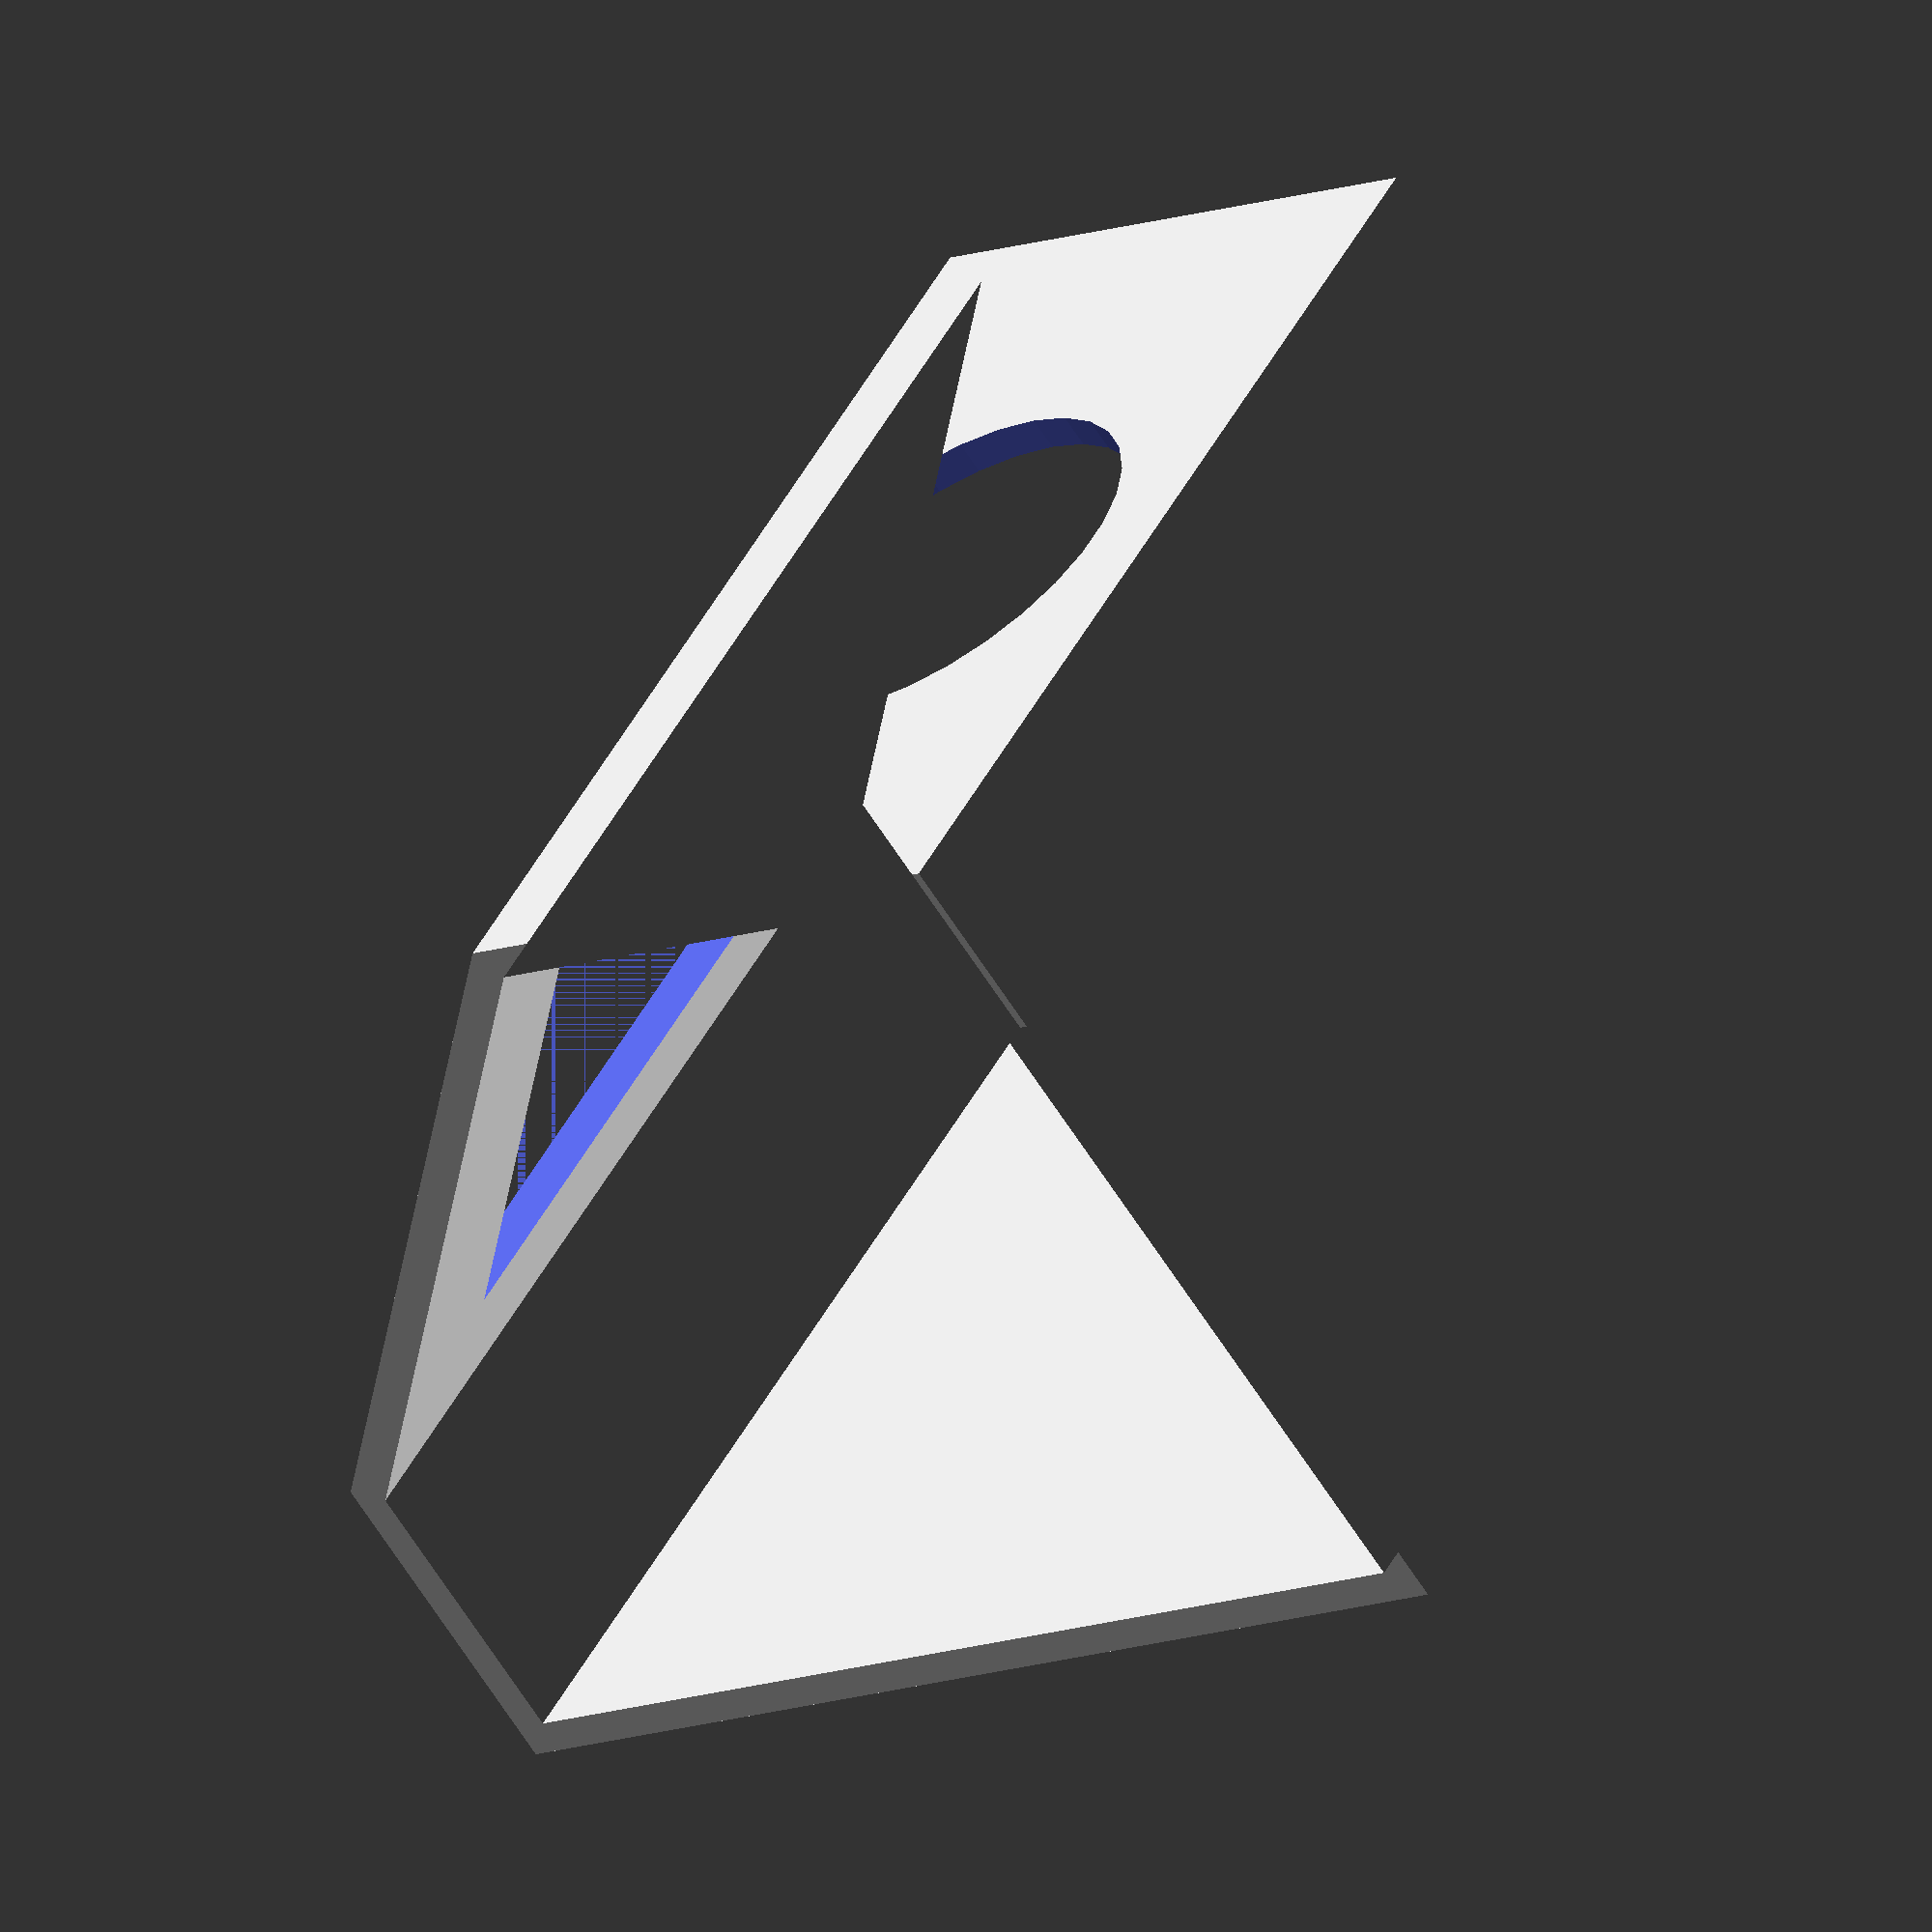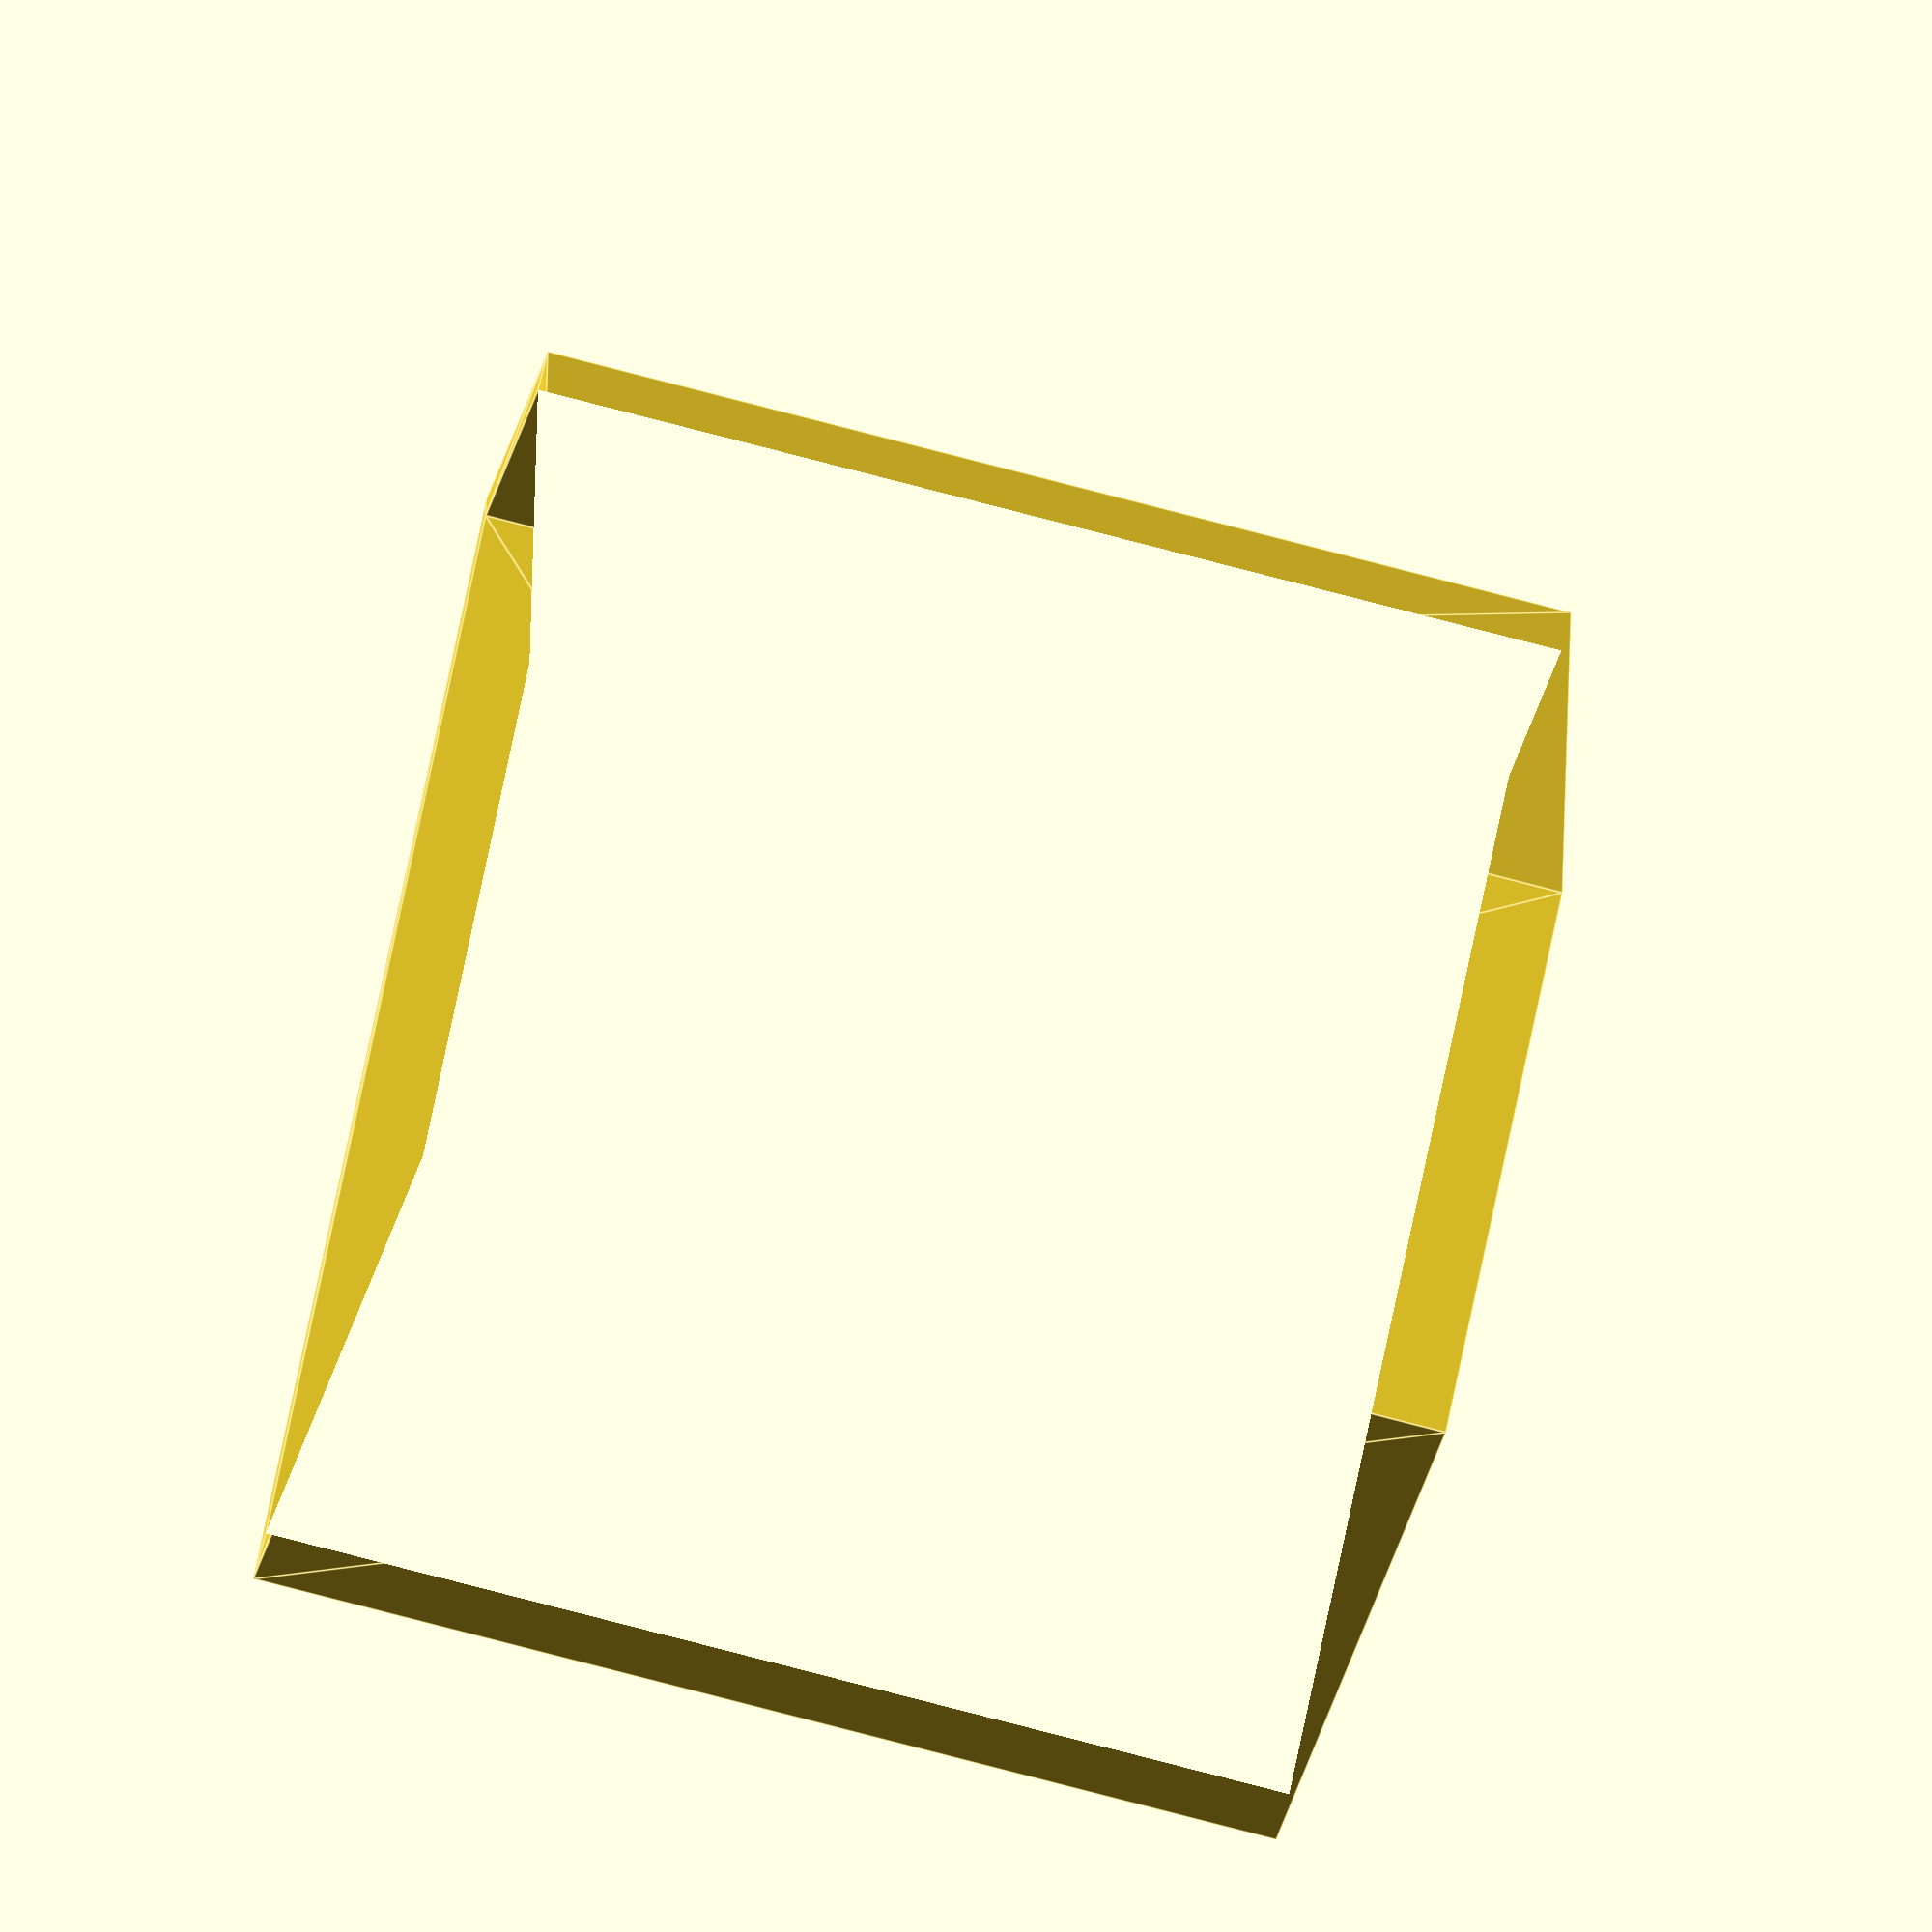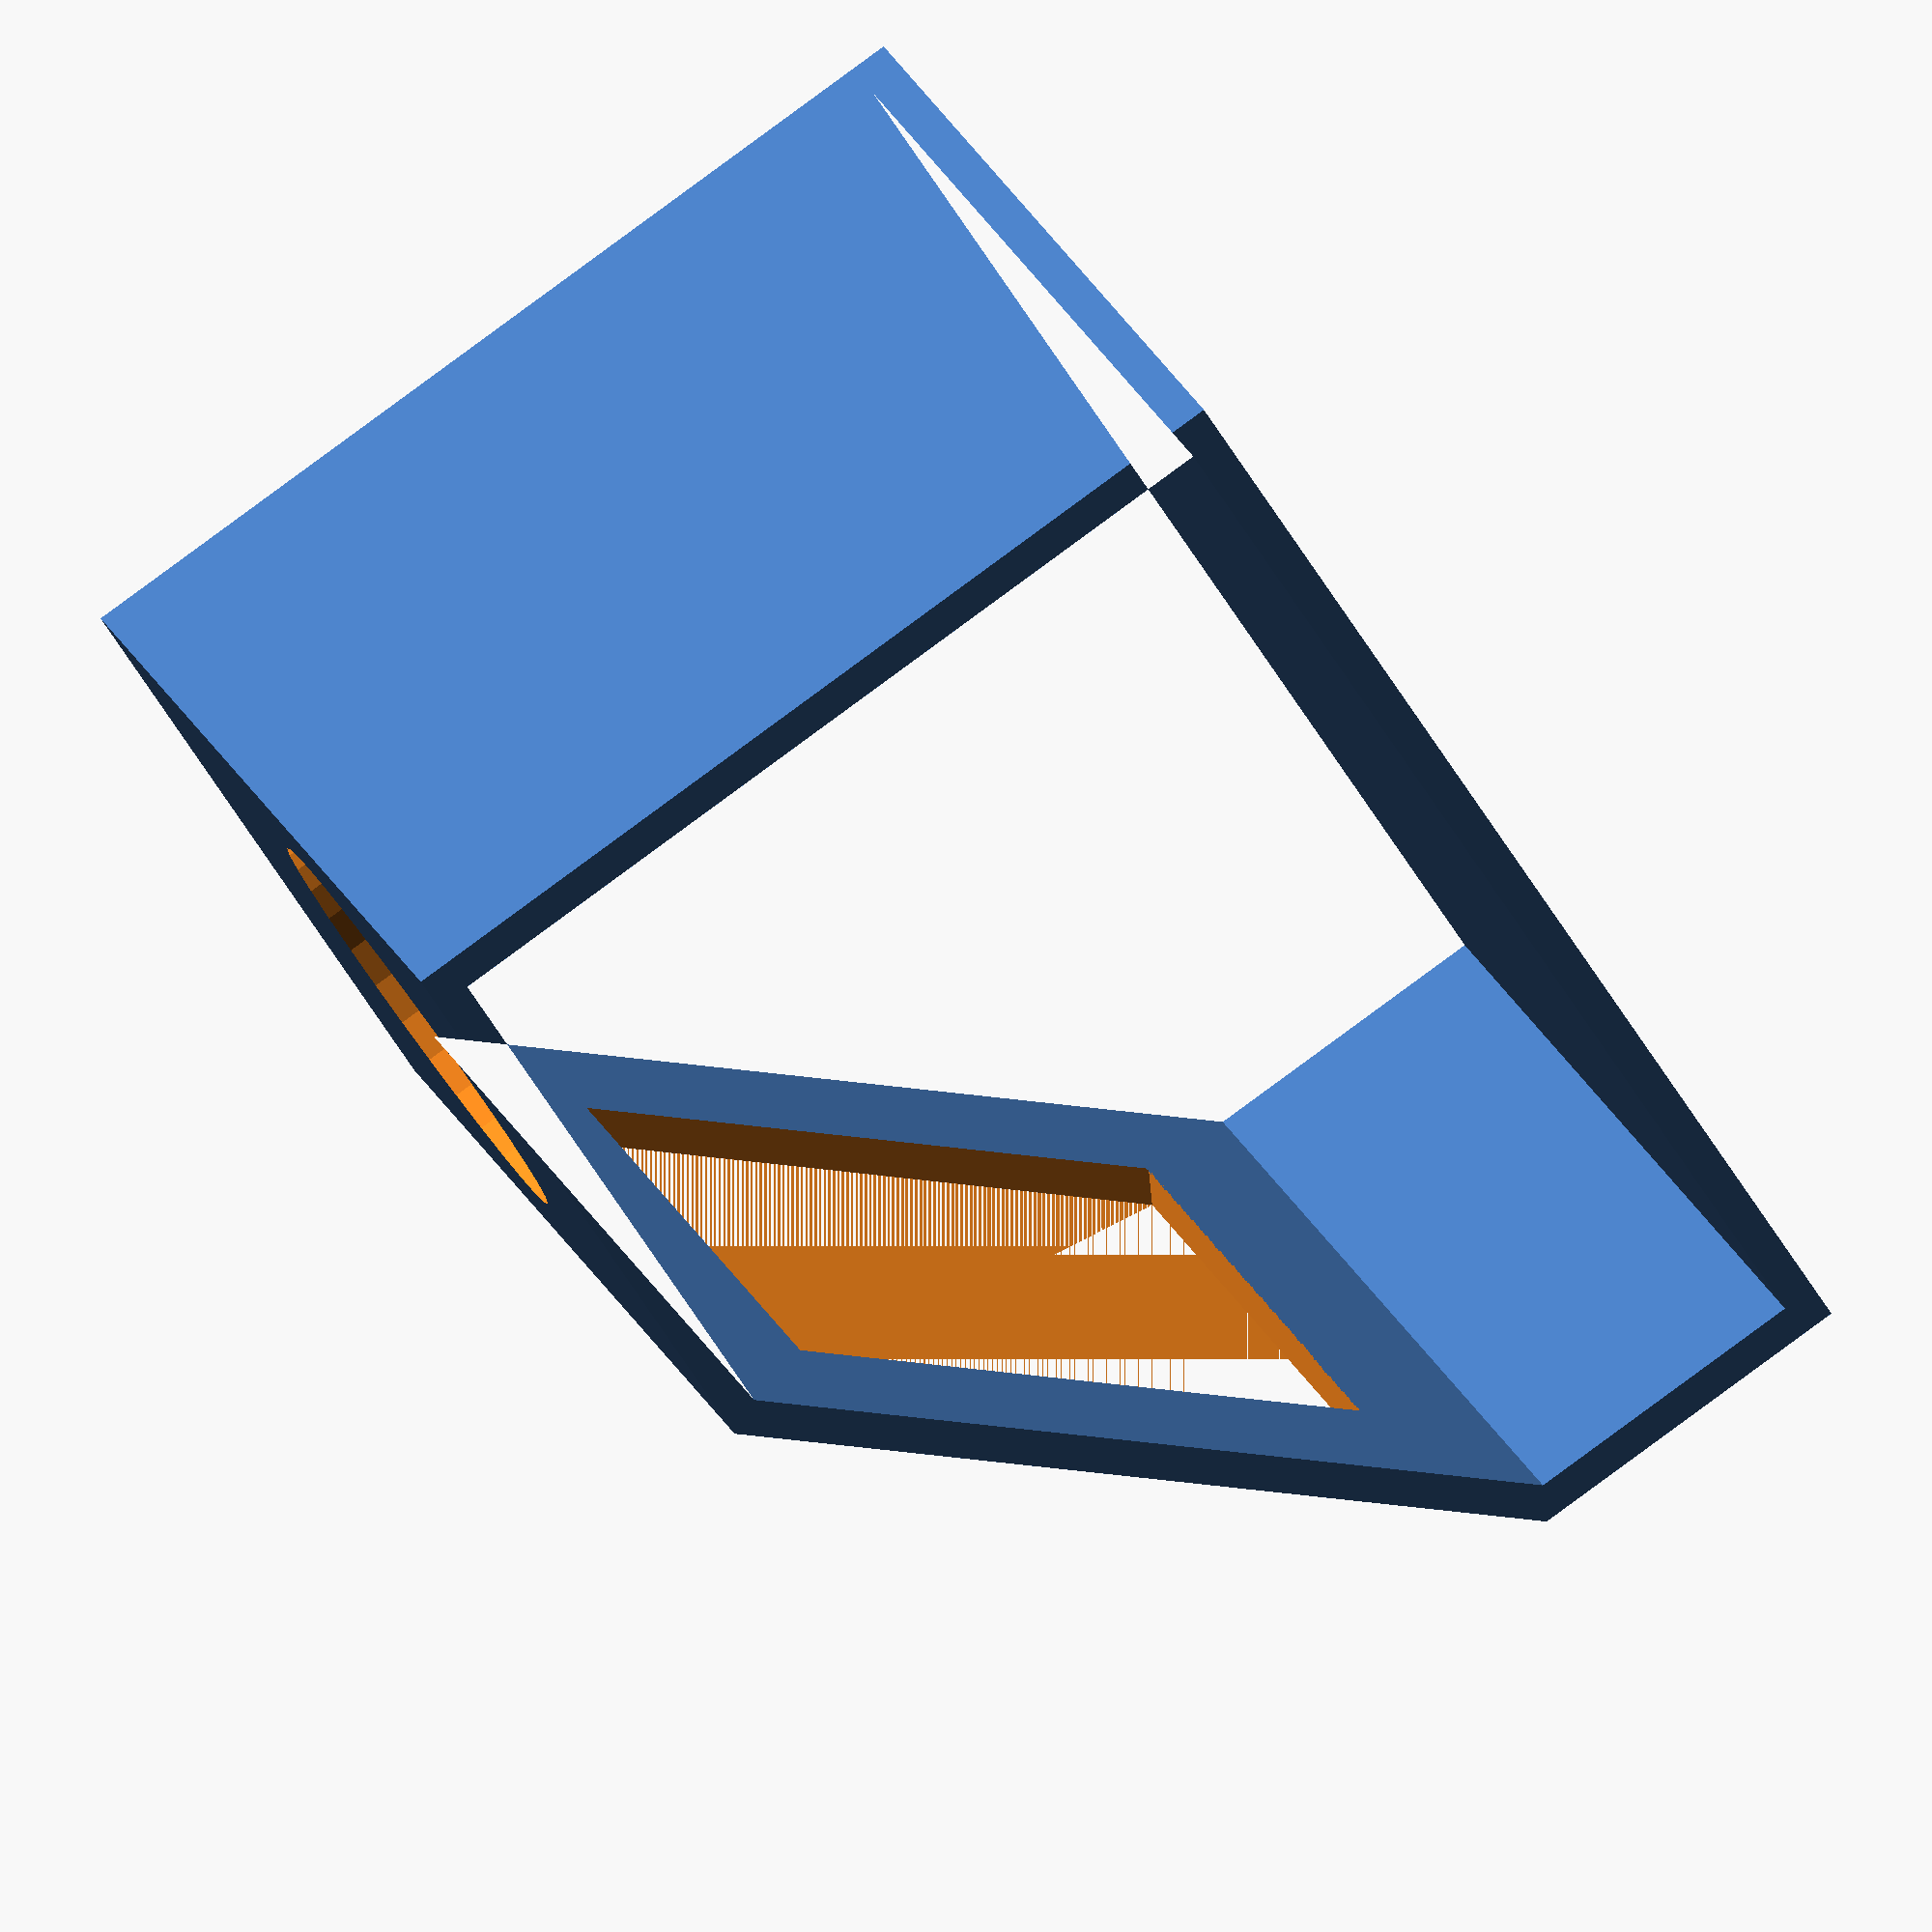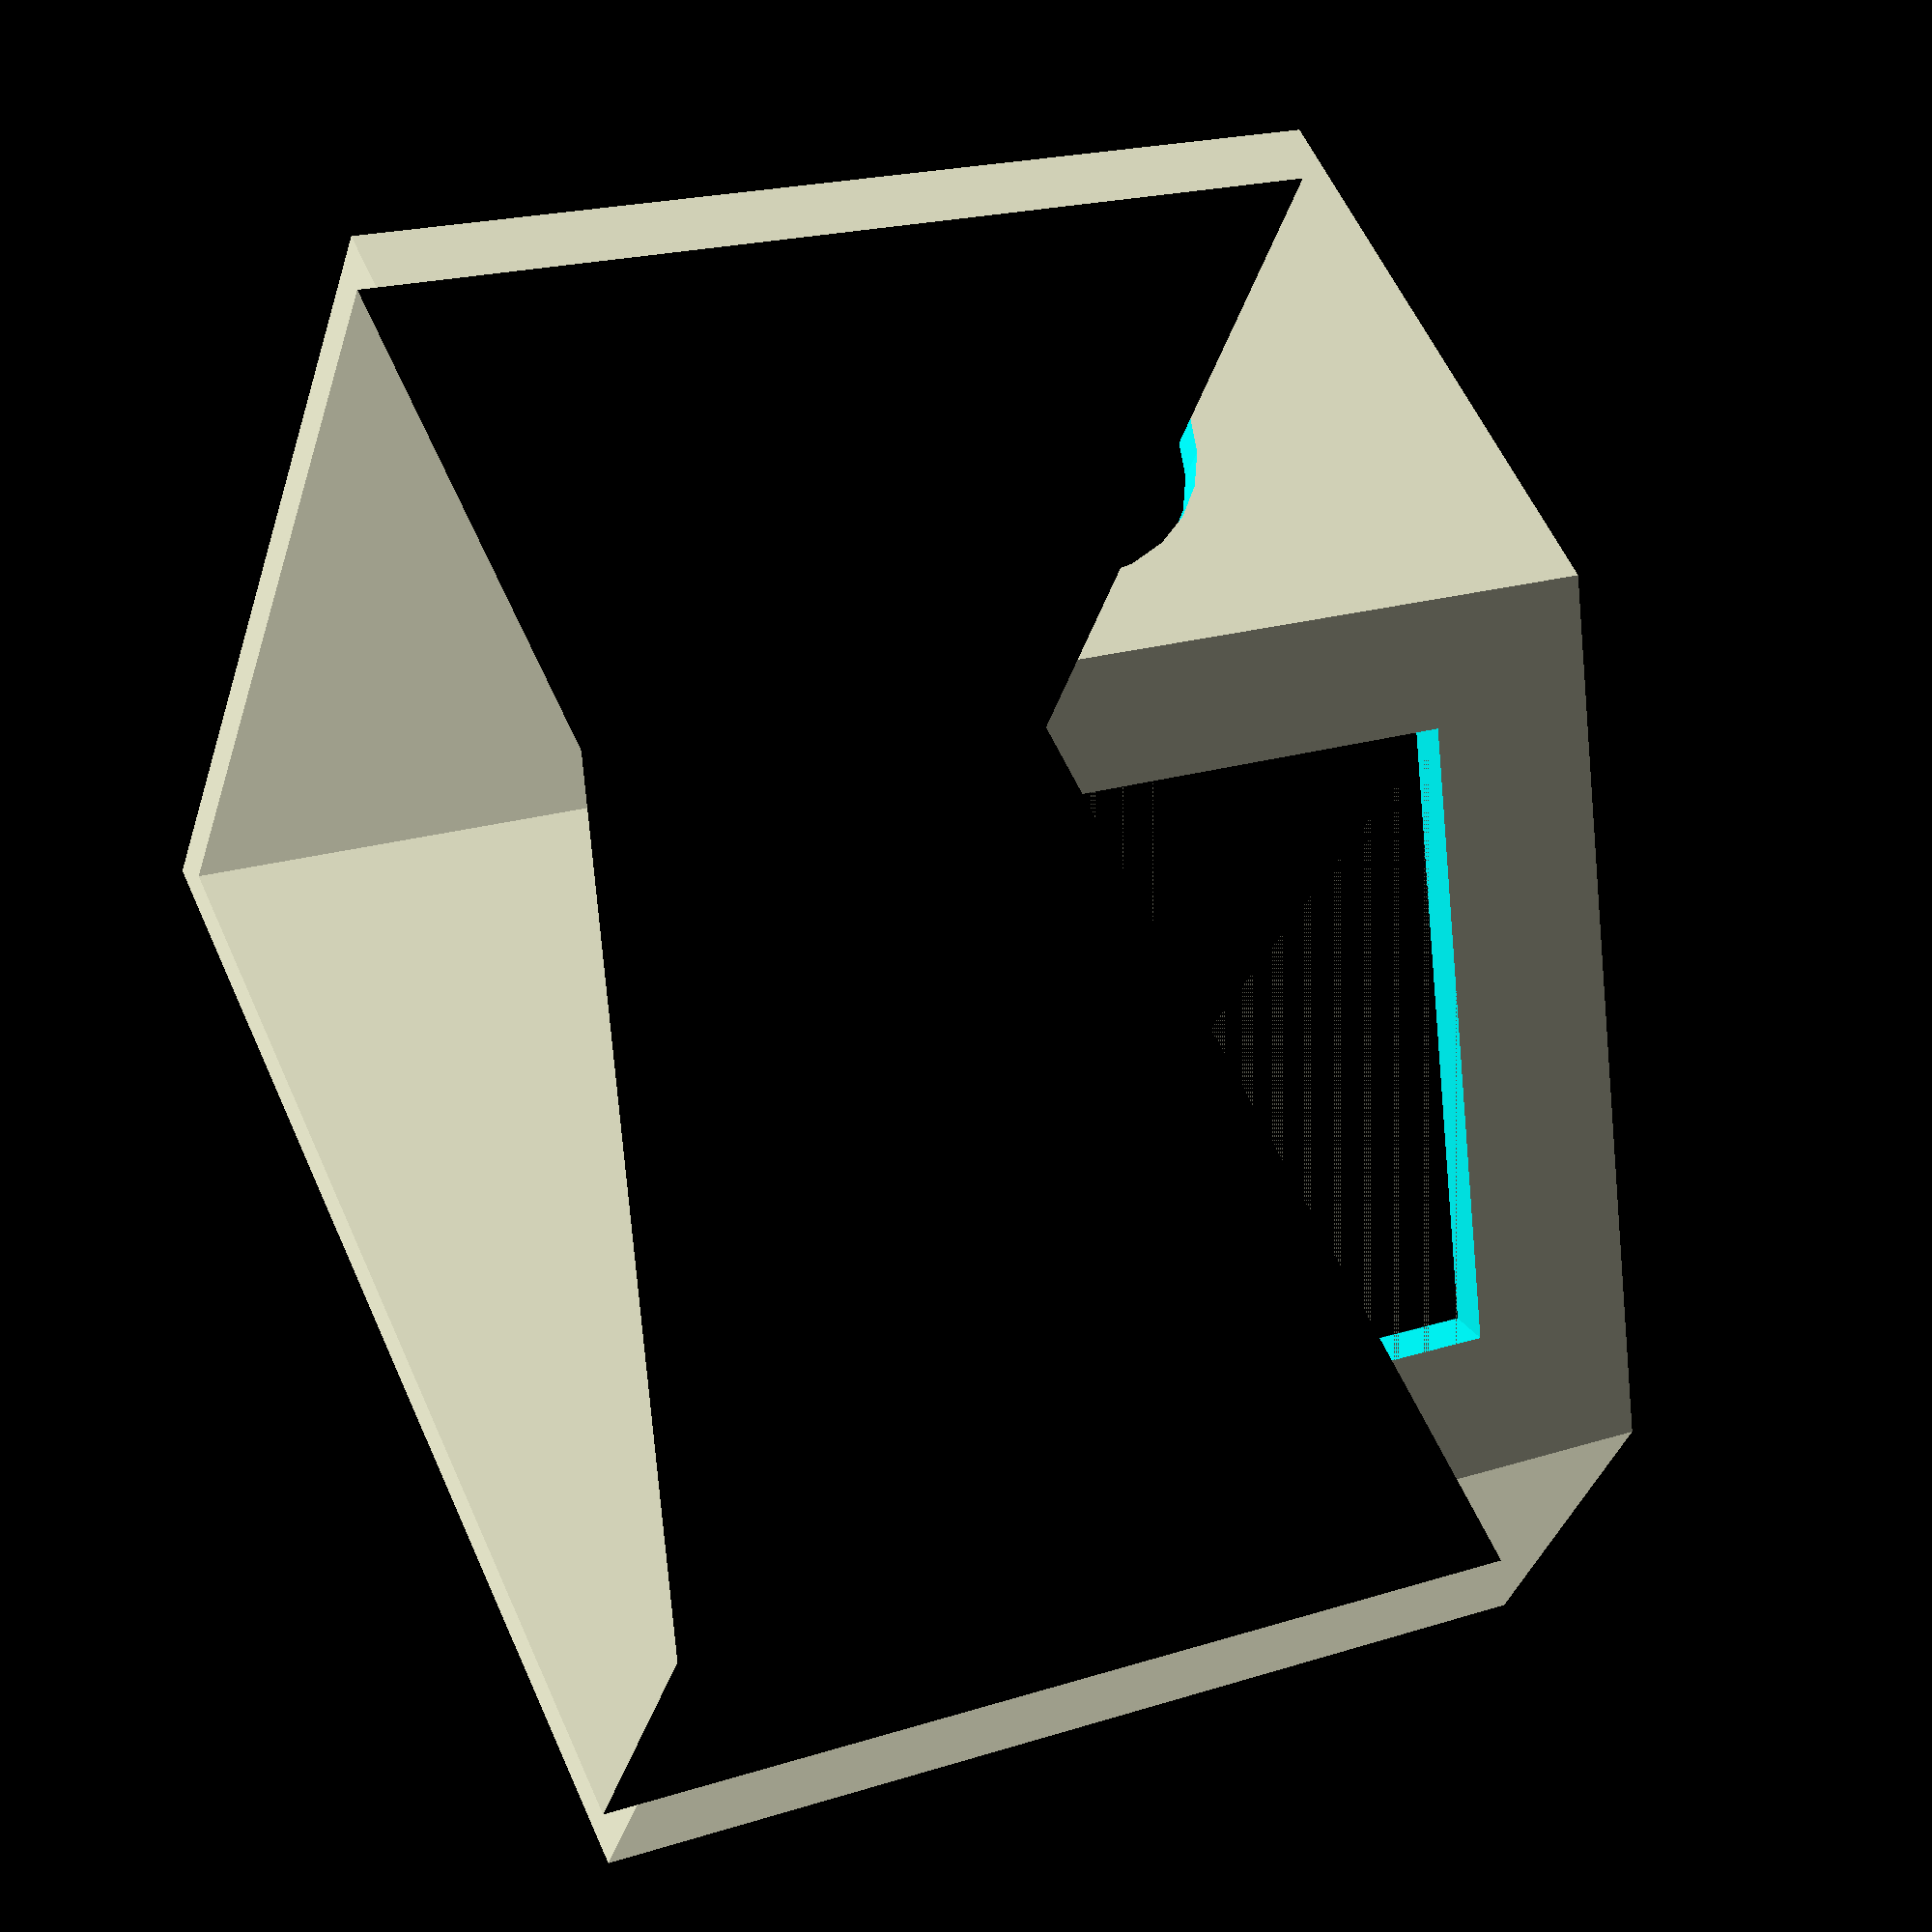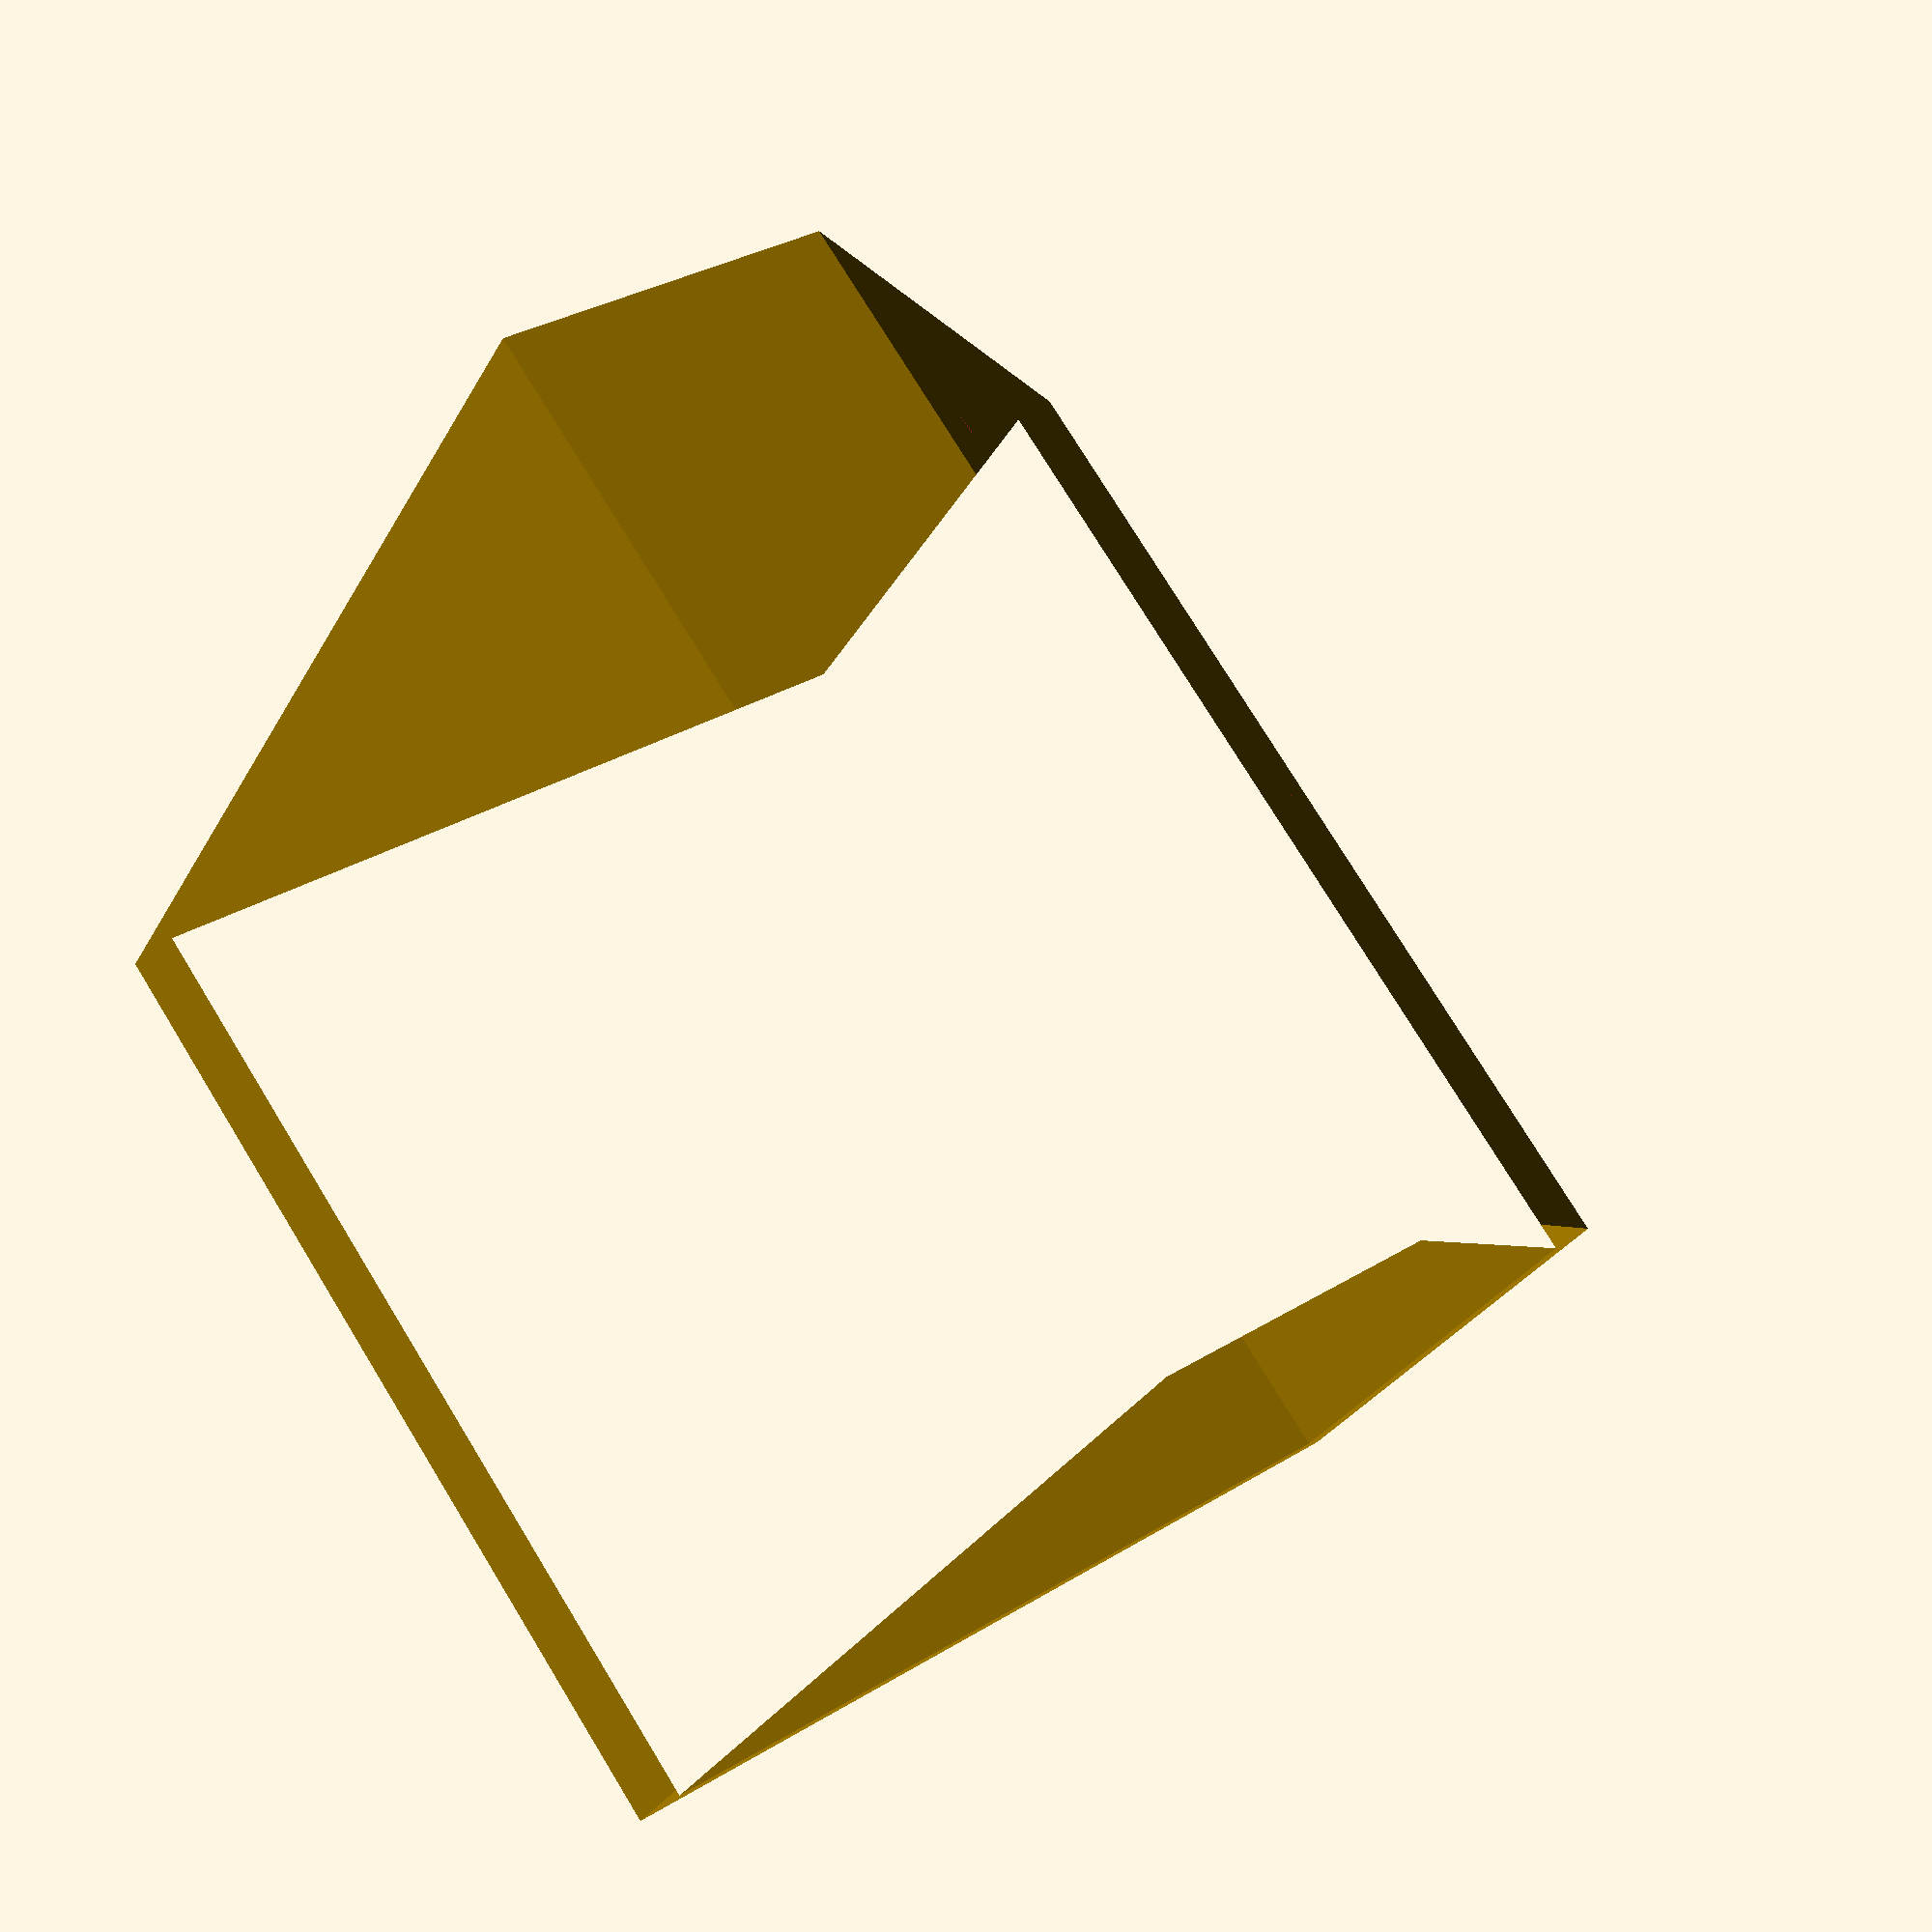
<openscad>
difference(){
  difference(){
    //base
    linear_extrude(height = 60) 
      polygon( [
        [0,0],  [-70,0], [-70,20], [-35,55], [0,55], 
        [-2,2], [-68,2], [-68,19], [-34,53], [-2,53]
      ] ,[ [0,1,2,3,4],[5,6,7,8,9] ]  );

    //screen hole
    translate ([0,0,10])
      linear_extrude(height = 40) 
        polygon( [  
          [-62.5,24.5], [-64.5,25.5], [-40,50], [-38,48.5] 
        ] );
  };

  //joystick hole
  translate ([-35/2,50,30])
    rotate([0,-90,-90])
      linear_extrude(height = 10) 
        circle(d = 25);
}
</openscad>
<views>
elev=132.6 azim=144.0 roll=153.2 proj=o view=wireframe
elev=73.4 azim=137.2 roll=75.1 proj=o view=edges
elev=158.9 azim=57.8 roll=197.6 proj=o view=solid
elev=339.5 azim=325.2 roll=240.2 proj=p view=solid
elev=103.1 azim=297.6 roll=211.5 proj=p view=solid
</views>
